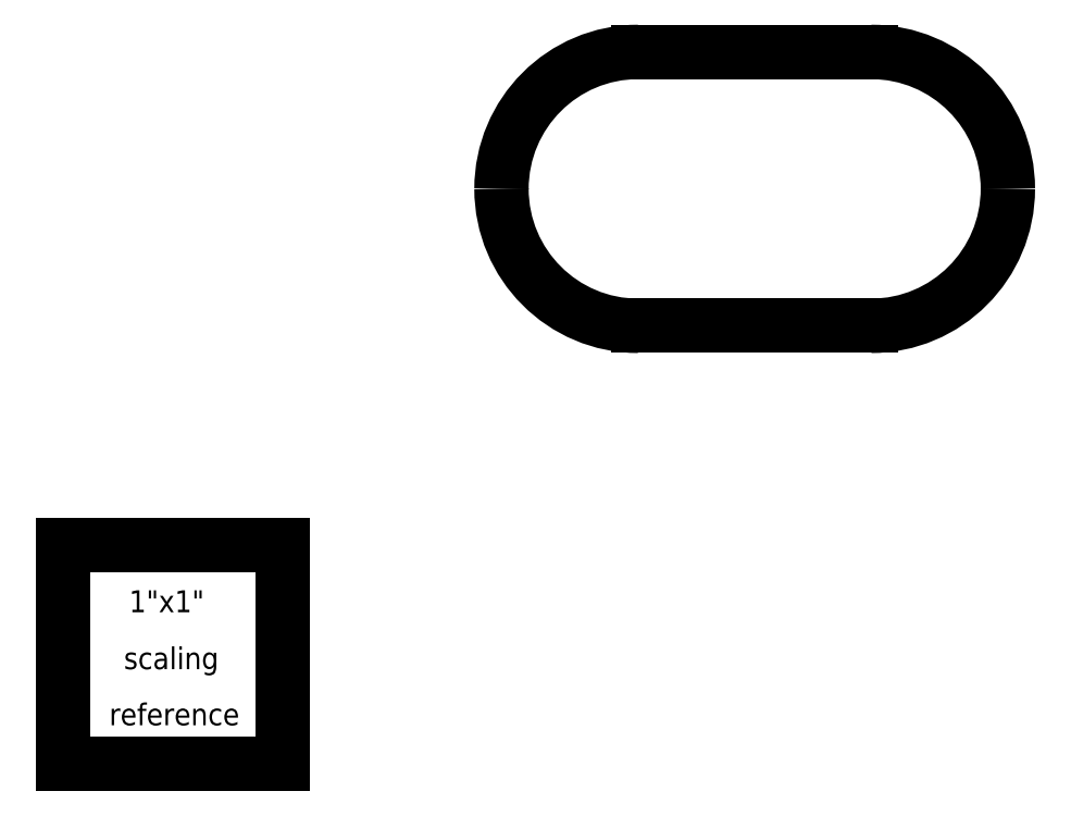
<metadata>
{"format":"dxf","ext":"dxf","renderer":"ezdxf+matplotlib","layout":"modelspace","background":"white","min_lineweight":24,"dpi":150}
</metadata>
<code>
0
SECTION
2
ENTITIES
0
LINE
8
0
10
2.625
20
2
30
0.05
11
3.687
21
2
31
0.05
0
ARC
8
0
10
3.687
20
2.625
30
0.05
40
0.625
50
270
51
360
0
ARC
8
0
10
3.687
20
2.625
30
0.05
40
0.625
50
0
51
90
0
LINE
8
0
10
3.687
20
3.25
30
0.05
11
2.625
21
3.25
31
0.05
0
ARC
8
0
10
2.625
20
2.625
30
0.05
40
0.625
50
90
51
180
0
ARC
8
0
10
2.625
20
2.625
30
0.05
40
0.625
50
180
51
270
0
LINE
8
0
10
-1.802e-07
20
1
30
0
11
-1.802e-07
21
1.201e-07
31
0
0
LINE
8
0
10
-1.802e-07
20
1
30
0
11
1
21
1
31
0
0
LINE
8
0
10
1
20
1.201e-07
30
0
11
1
21
1
31
0
0
LINE
8
0
10
-1.802e-07
20
1.201e-07
30
0
11
1
21
1.201e-07
31
0
0
TEXT
8
0
40
0.1
72
0
10
0.2992
20
0.6929
30
0
1
1"x1"
50
0
0
TEXT
8
0
40
0.1
72
0
10
0.2756
20
0.4331
30
0
1
scaling
50
0
0
TEXT
8
0
40
0.1
72
0
10
0.2087
20
0.1772
30
0
1
reference
50
0
0
ENDSEC
0
EOF

</code>
